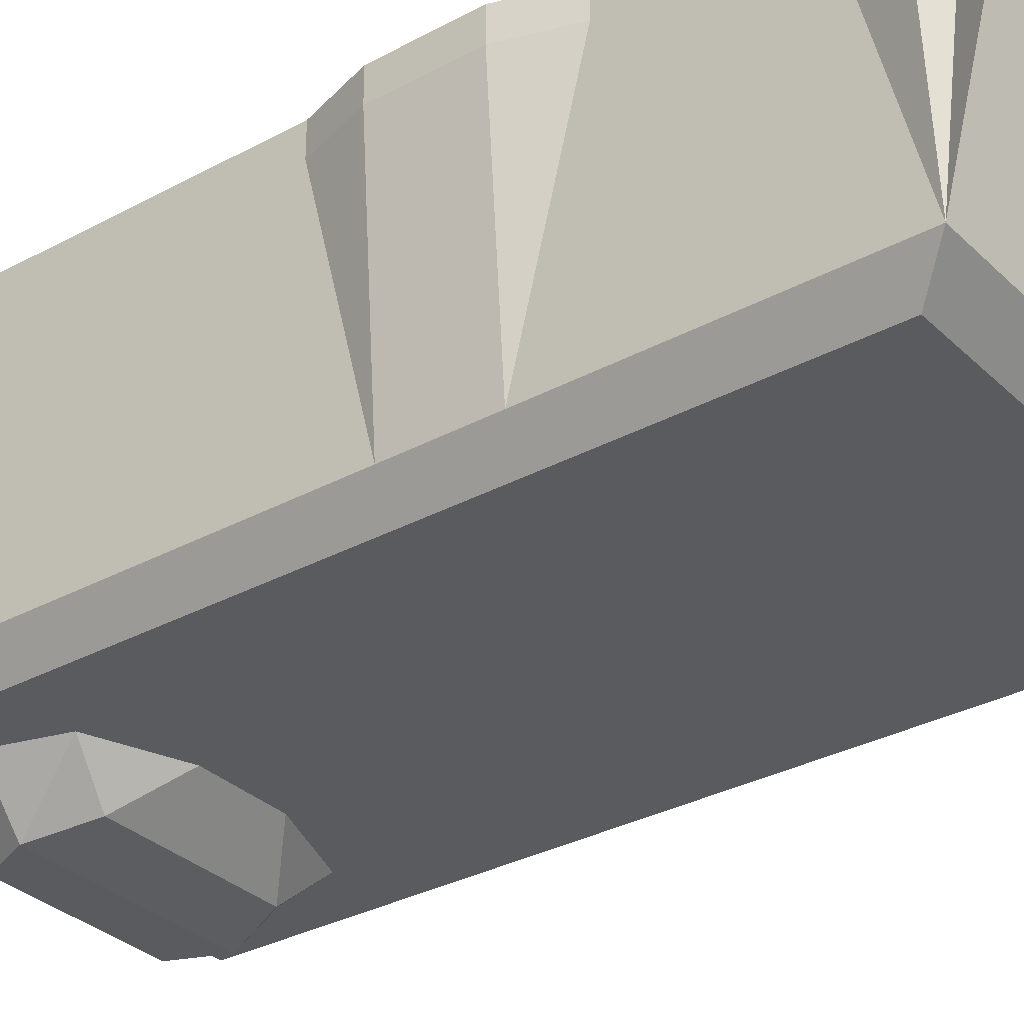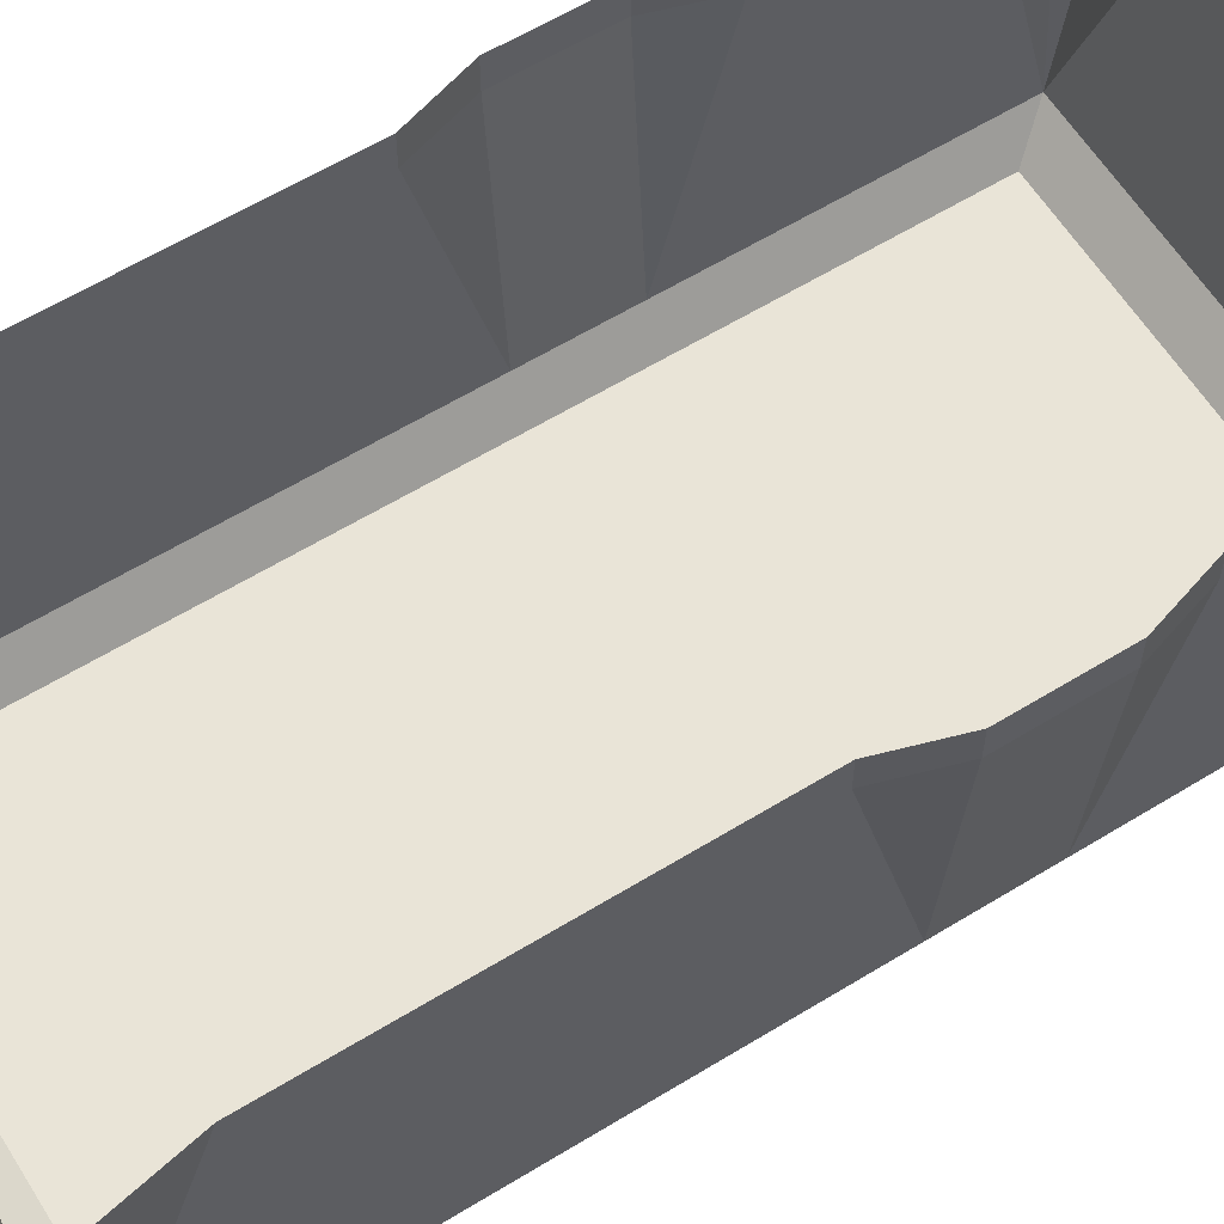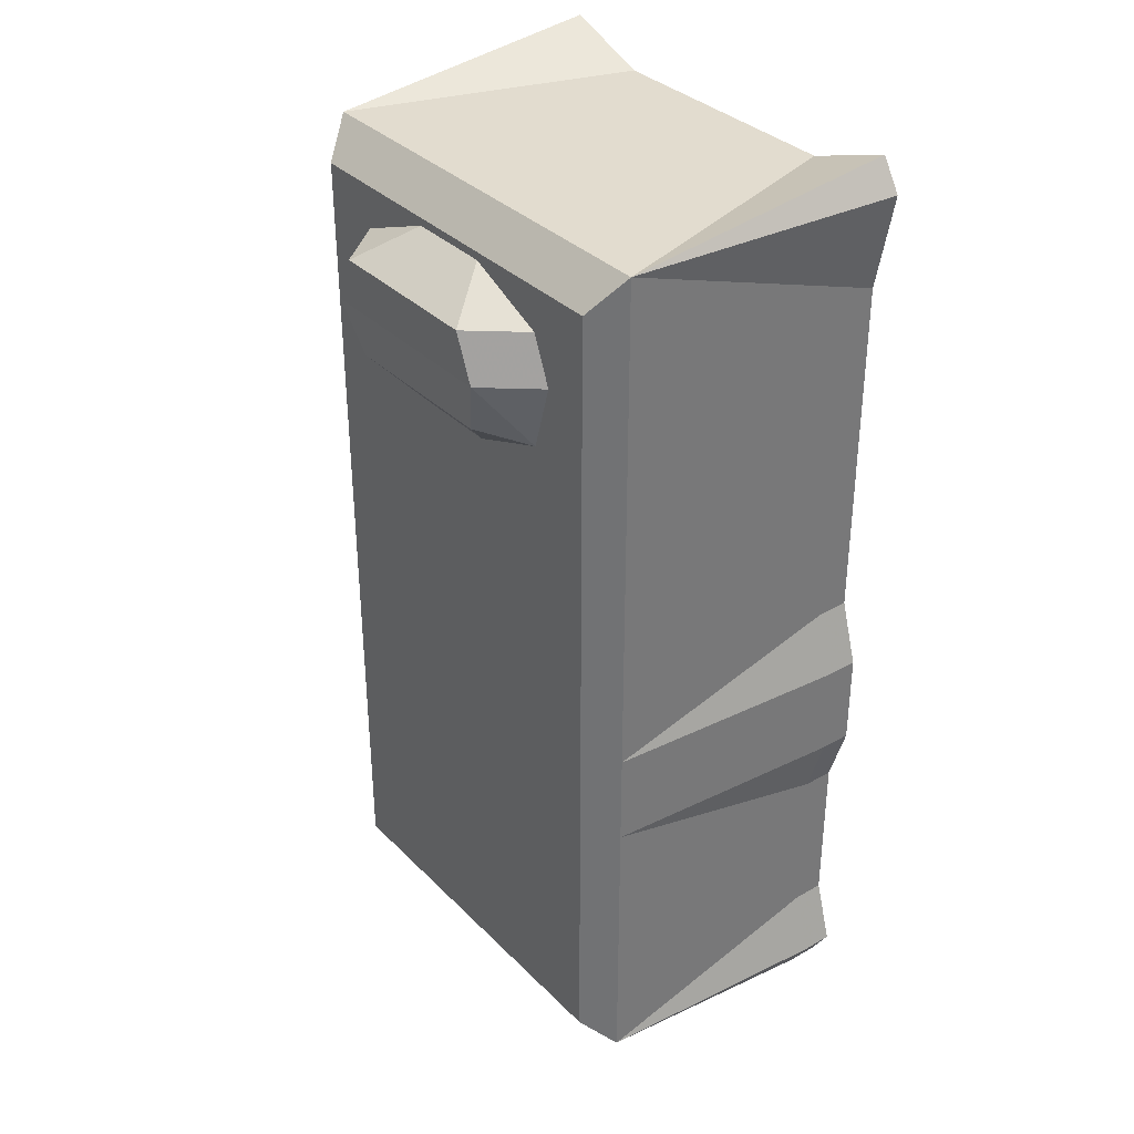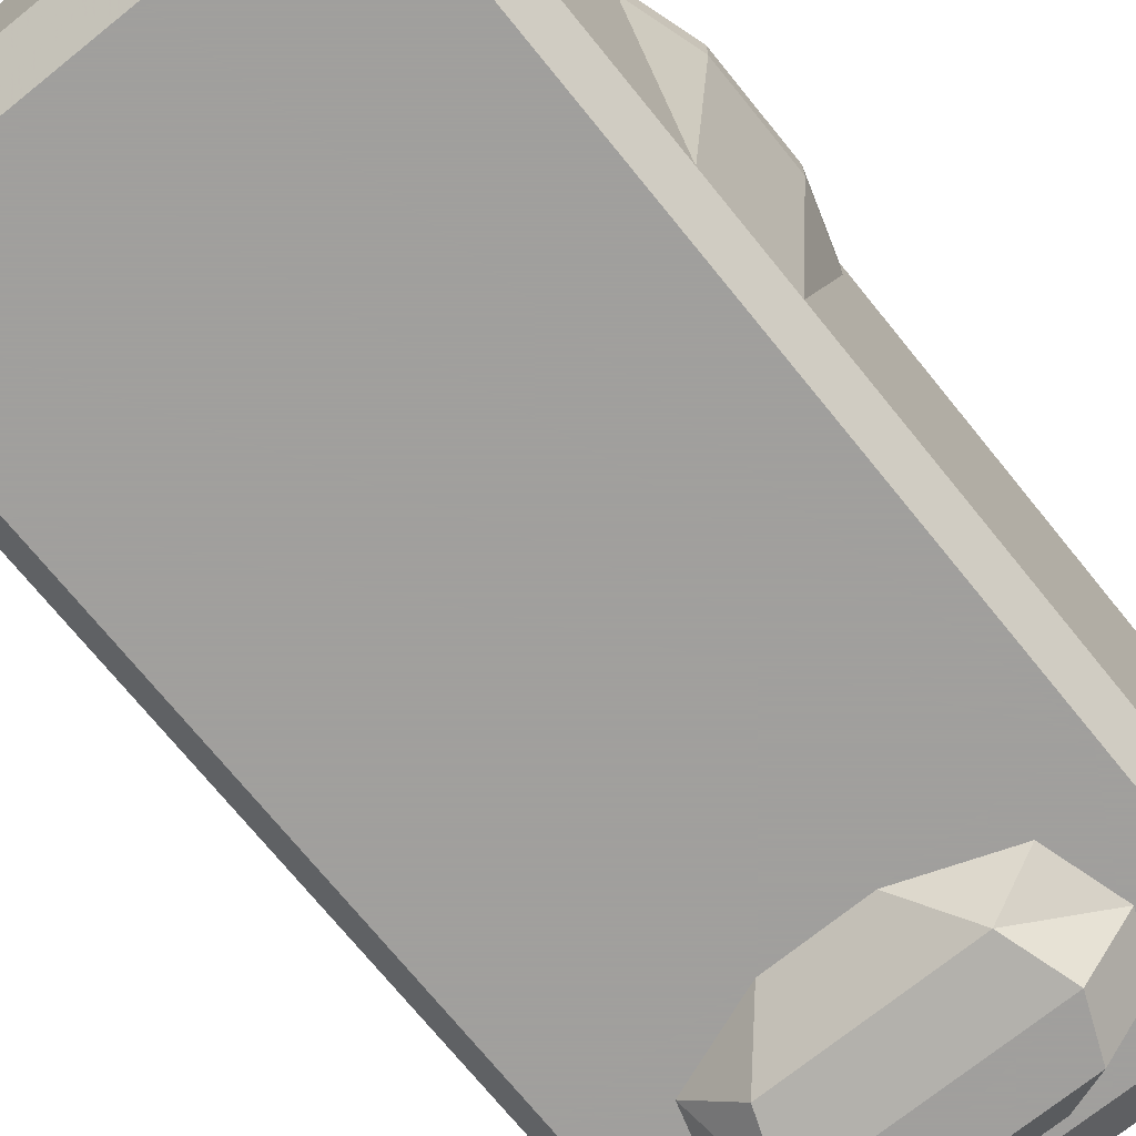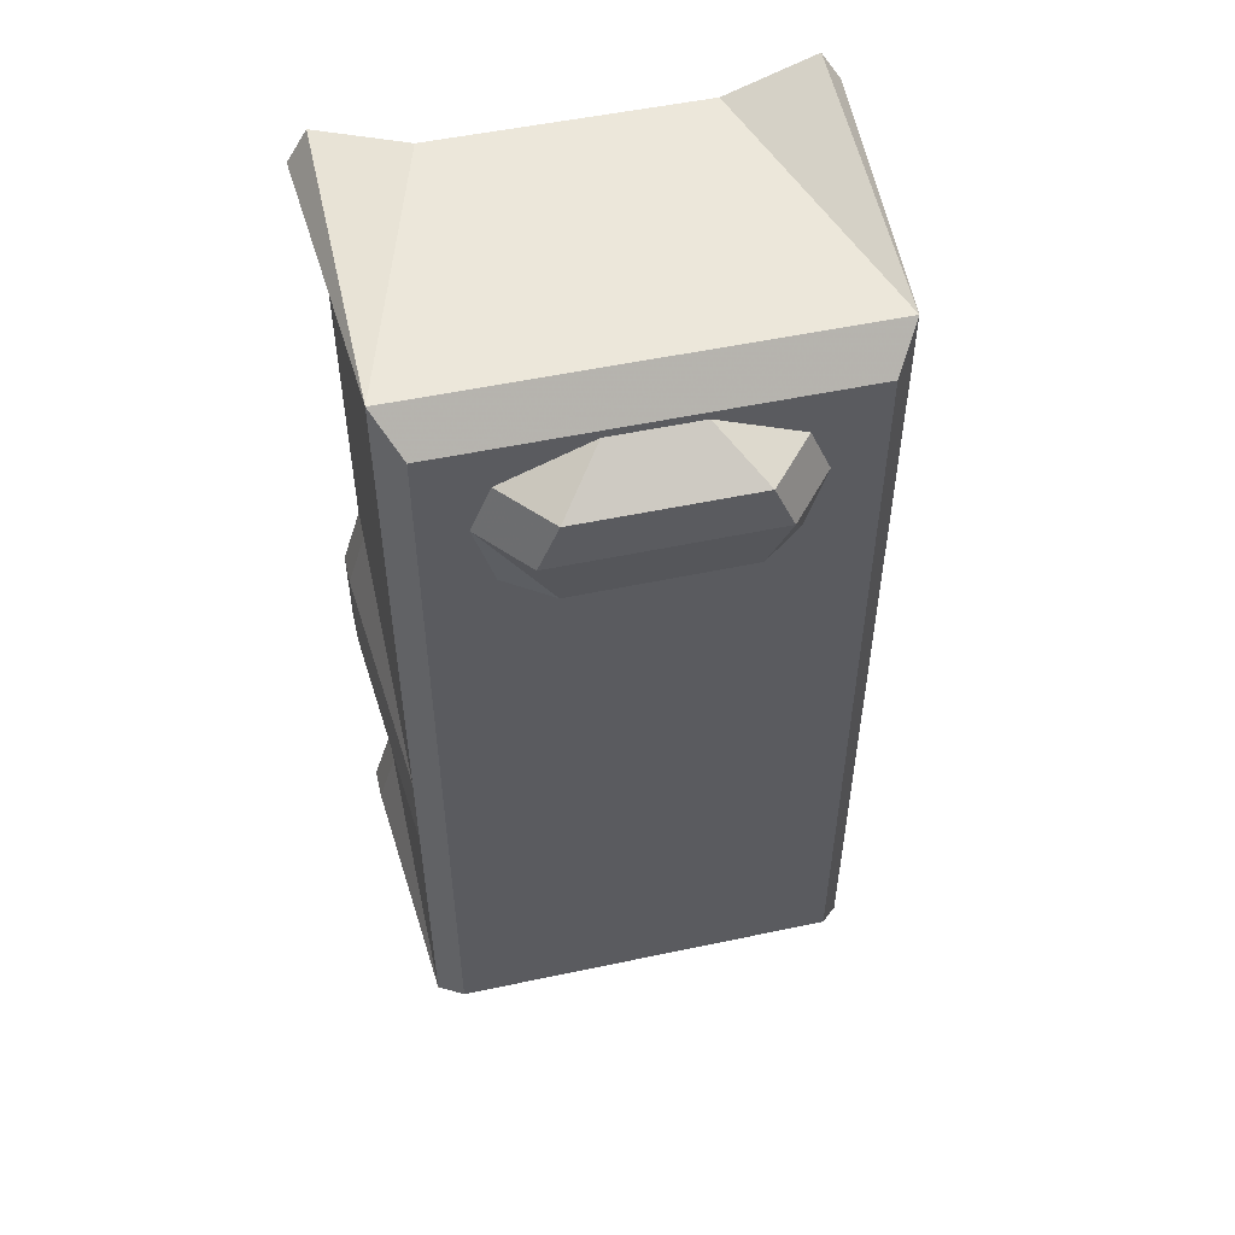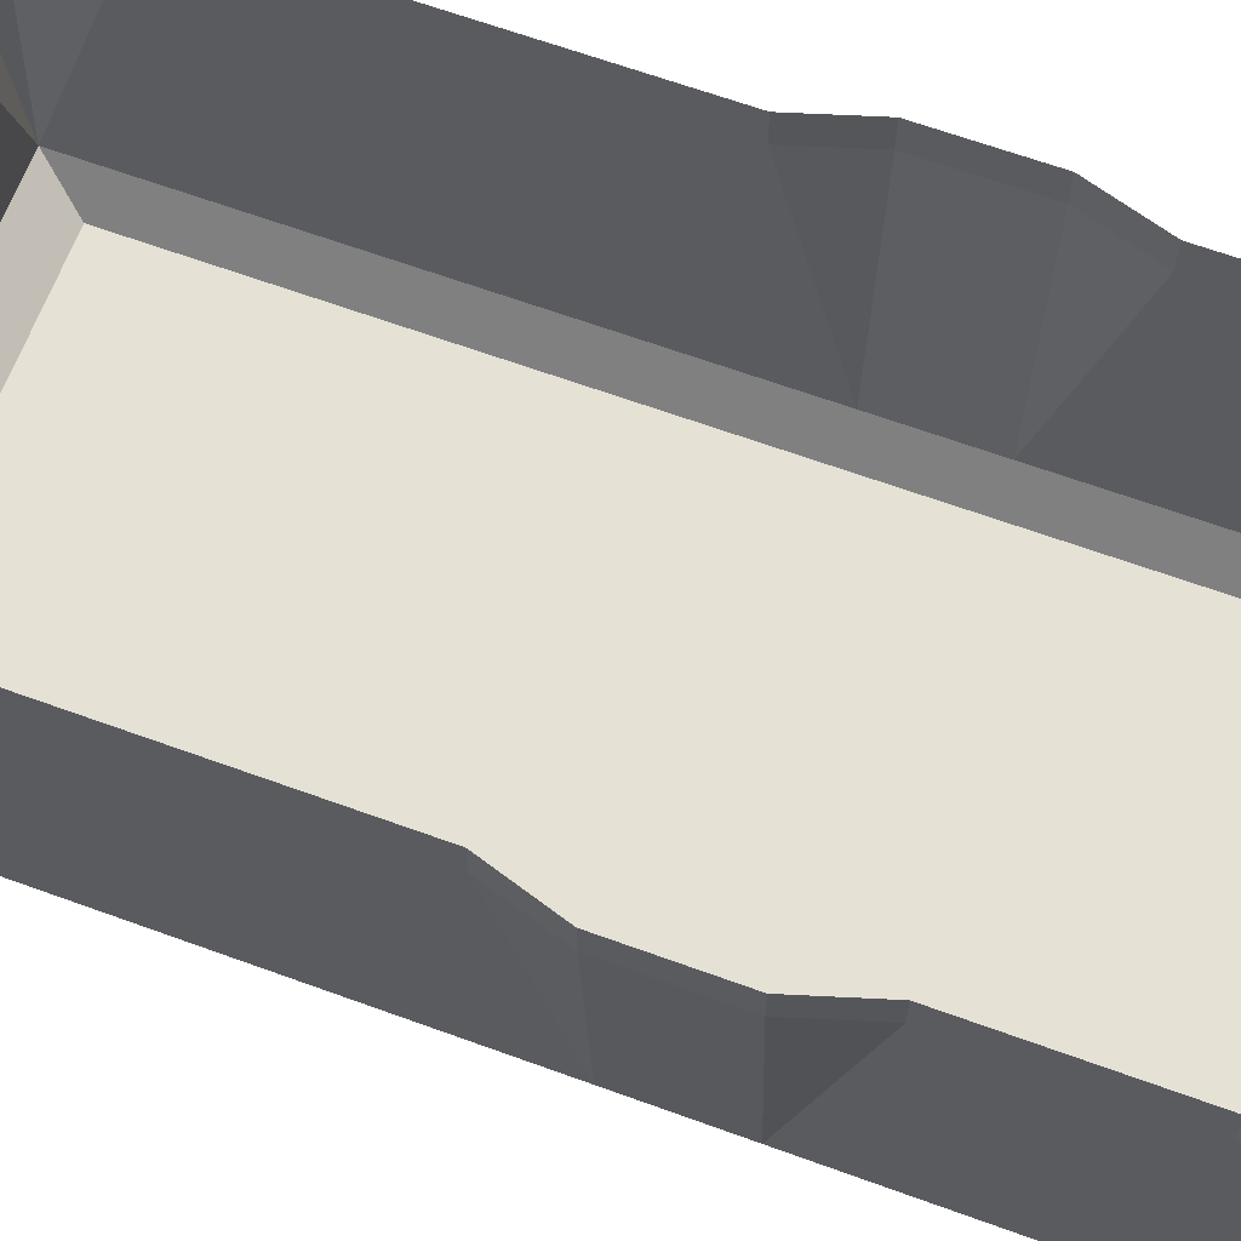
<metadata>
{"format":"obj","ext":"obj","renderer":"f3d","projection":"perspective","resolution":1024,"background":"white","views":[{"elev":-32.1,"azim":127.2,"up":"+Y"},{"elev":60.9,"azim":58.0,"up":"+Y"},{"elev":34.6,"azim":52.5,"up":"+Z"},{"elev":-71.5,"azim":-141.1,"up":"+Y"},{"elev":52.3,"azim":-12.9,"up":"+Z"},{"elev":64.9,"azim":110.2,"up":"+Y"}]}
</metadata>
<code>
o object/bed/base
v -11 -80 60
v 11 -80 60
v 21 -90 71
v -22 -90 71
v -33 -80 68
v -38 -80 85
v -27 -93 85
v -33 -80 97
v -22 -93 97
v -11 -80 106
v 11 -80 106
v 21 -93 97
v 32 -80 97
v 37 -80 85
v 26 -93 85
v 32 -80 68
v -55 -8 60
v -55 0 60
v -55 0 3
v -55 -8 3
v -55 -72 60
v -55 -72 117
v -55 0 92
v 55 0 60
v 55 -8 60
v 55 -8 3
v 55 0 3
v 60 -8 -13
v 60 0 -13
v 60 -8 -37
v 60 0 -37
v 55 -8 -53
v 55 0 -53
v 55 -8 -94
v 55 0 -94
v 60 -8 -110
v 60 0 -110
v 55 -8 -118
v 55 0 -118
v 33 -8 -110
v 33 0 -110
v -33 -8 -110
v -33 0 -110
v -55 0 -118
v -55 -8 -118
v -60 -8 -110
v -60 0 -110
v -55 -8 -94
v -55 0 -94
v -55 0 -53
v -55 -8 -53
v -60 -8 -37
v -60 0 -37
v -60 0 -13
v -60 -8 -13
v 55 -72 -110
v -55 -72 -110
v -55 -72 -37
v -55 -72 -13
v -49 -80 60
v -49 -80 108
v 55 -72 117
v -33 0 117
v -55 0 125
v -60 0 117
v 55 -72 -37
v 49 -80 -102
v -49 -80 -102
v 49 -80 60
v 49 -80 108
v 55 -72 60
v 55 0 92
v 60 0 117
v 55 0 125
v 33 0 117
v 55 -72 -13
f 1 2 3
f 1 3 4
f 1 4 5
f 5 4 6
f 6 4 7
f 6 7 8
f 8 7 9
f 8 9 10
f 10 9 11
f 11 9 12
f 11 12 13
f 13 12 14
f 14 12 15
f 14 15 16
f 16 15 3
f 16 3 2
f 15 12 9
f 15 9 7
f 15 7 4
f 15 4 3
f 17 18 19
f 17 19 20
f 17 20 21
f 17 21 22
f 17 22 23
f 17 23 18
f 24 25 26
f 24 26 27
f 27 26 28
f 27 28 29
f 29 28 30
f 29 30 31
f 31 30 32
f 31 32 33
f 33 32 34
f 33 34 35
f 35 34 36
f 35 36 37
f 37 36 38
f 37 38 39
f 39 38 40
f 39 40 41
f 41 40 42
f 41 42 43
f 43 42 44
f 44 42 45
f 44 45 46
f 44 46 47
f 47 46 48
f 47 48 49
f 49 48 50
f 50 48 51
f 50 51 52
f 50 52 53
f 53 52 54
f 54 52 55
f 54 55 20
f 54 20 19
f 42 40 56
f 42 56 57
f 42 57 45
f 45 57 46
f 46 57 48
f 48 57 51
f 51 57 58
f 51 58 52
f 52 58 59
f 52 59 55
f 55 59 20
f 20 59 21
f 21 59 60
f 21 60 22
f 22 60 61
f 22 61 62
f 22 62 63
f 22 63 64
f 22 64 65
f 22 65 23
f 56 38 36
f 56 36 34
f 56 34 66
f 56 66 67
f 56 67 57
f 57 67 68
f 57 68 58
f 58 68 59
f 59 68 60
f 60 68 67
f 60 67 69
f 60 69 61
f 61 69 70
f 61 70 62
f 62 70 71
f 62 71 72
f 62 72 73
f 62 73 74
f 62 74 75
f 62 75 63
f 40 38 56
f 34 32 66
f 66 32 30
f 66 30 76
f 66 76 67
f 67 76 69
f 69 76 71
f 69 71 70
f 76 30 28
f 76 28 26
f 76 26 25
f 76 25 71
f 71 25 72
f 72 25 24

</code>
